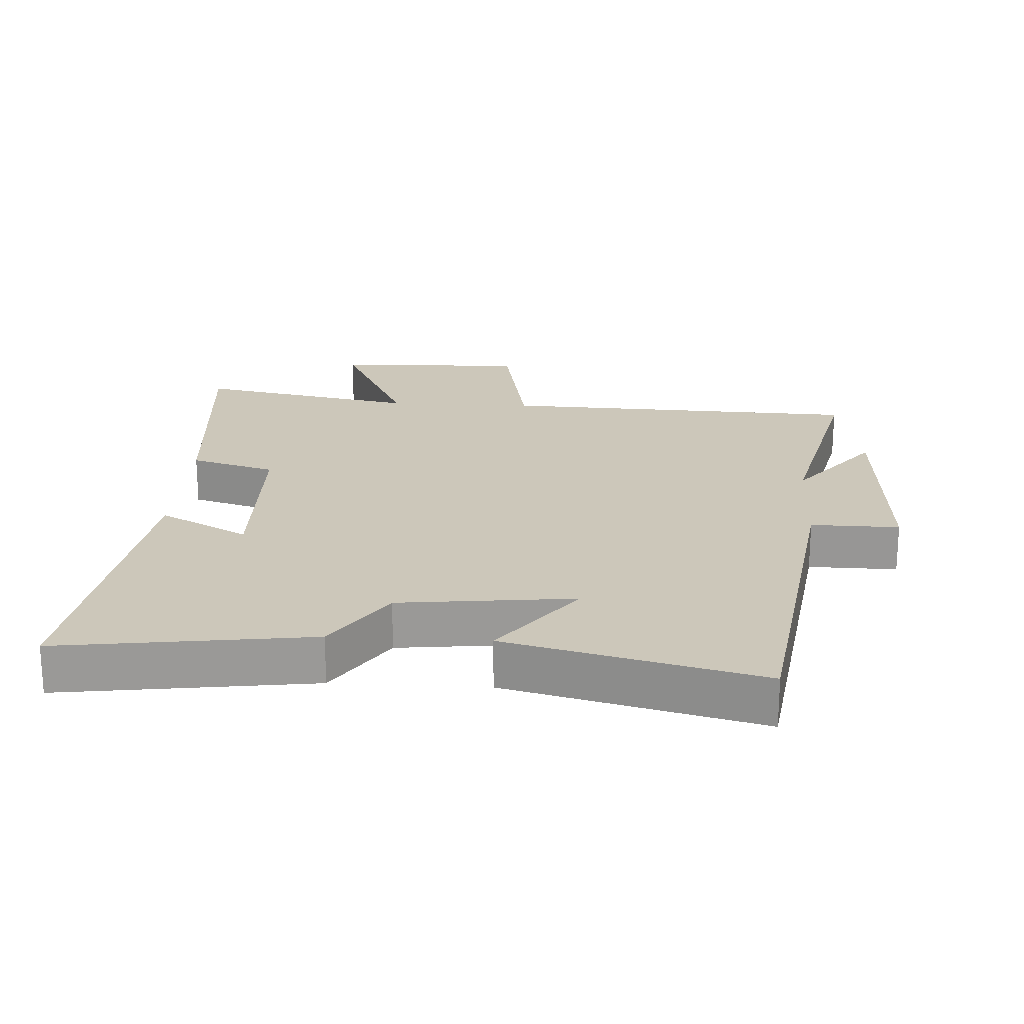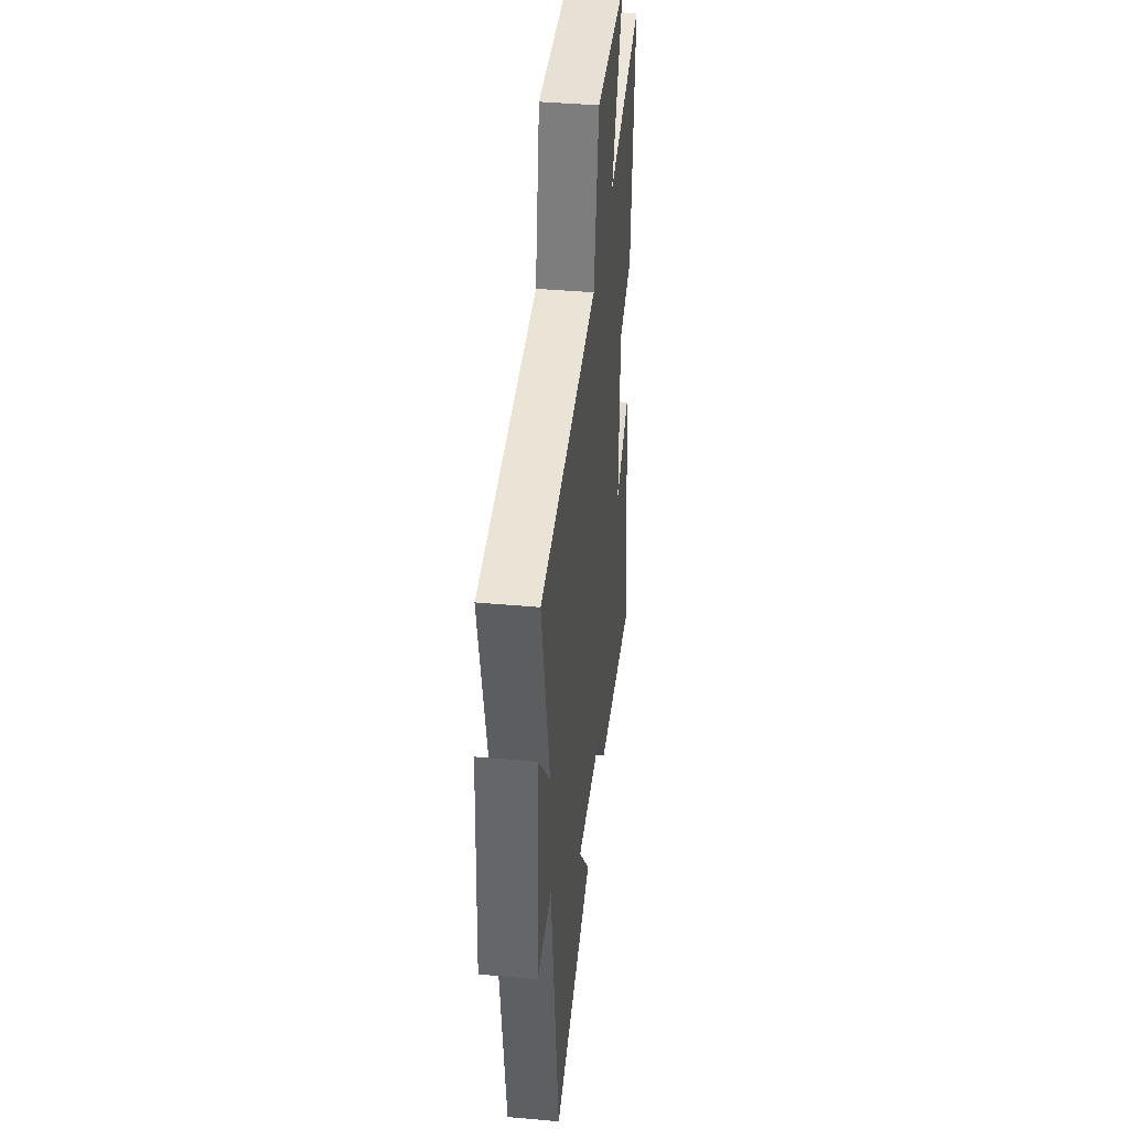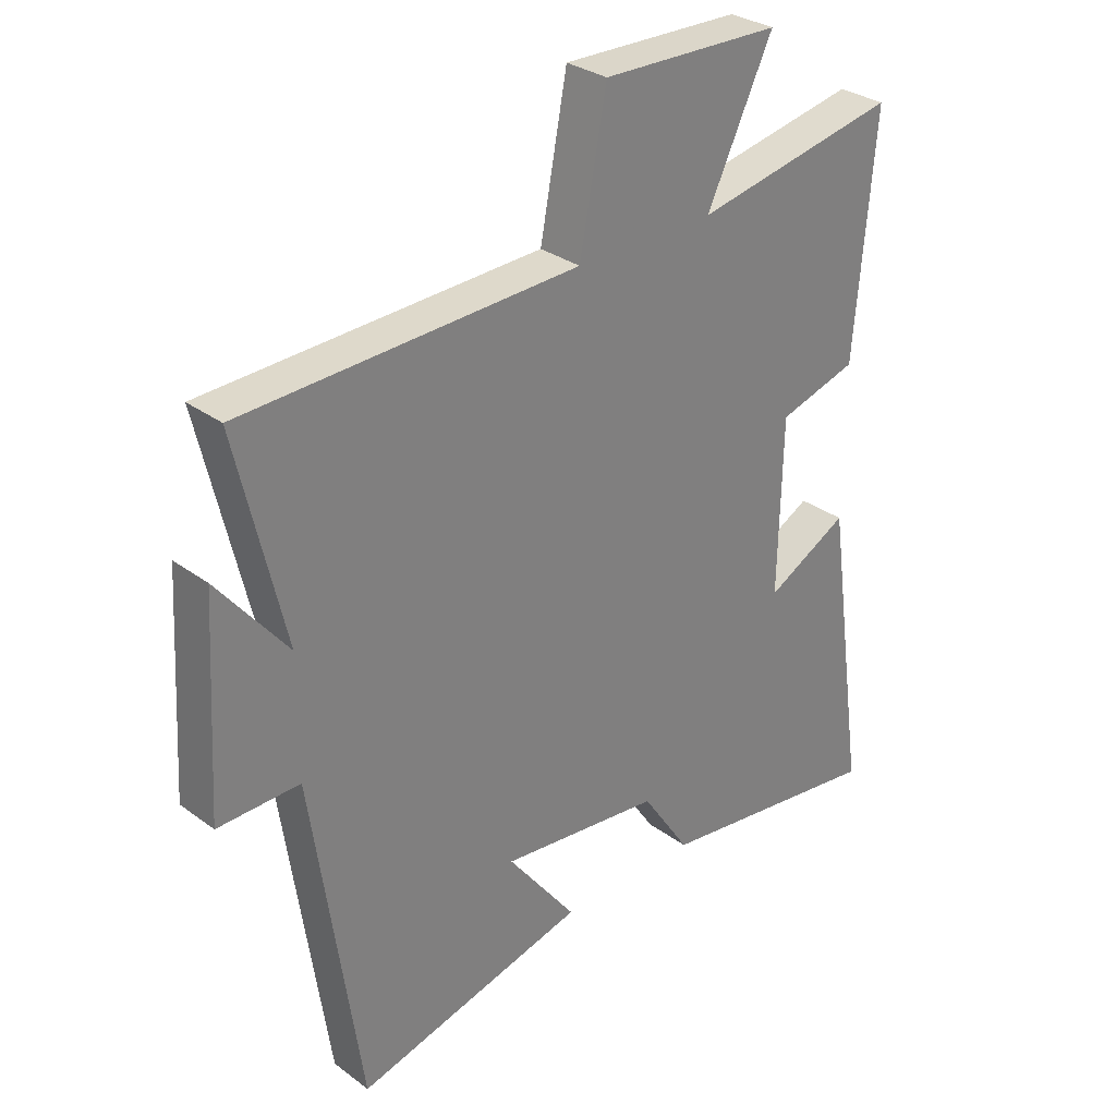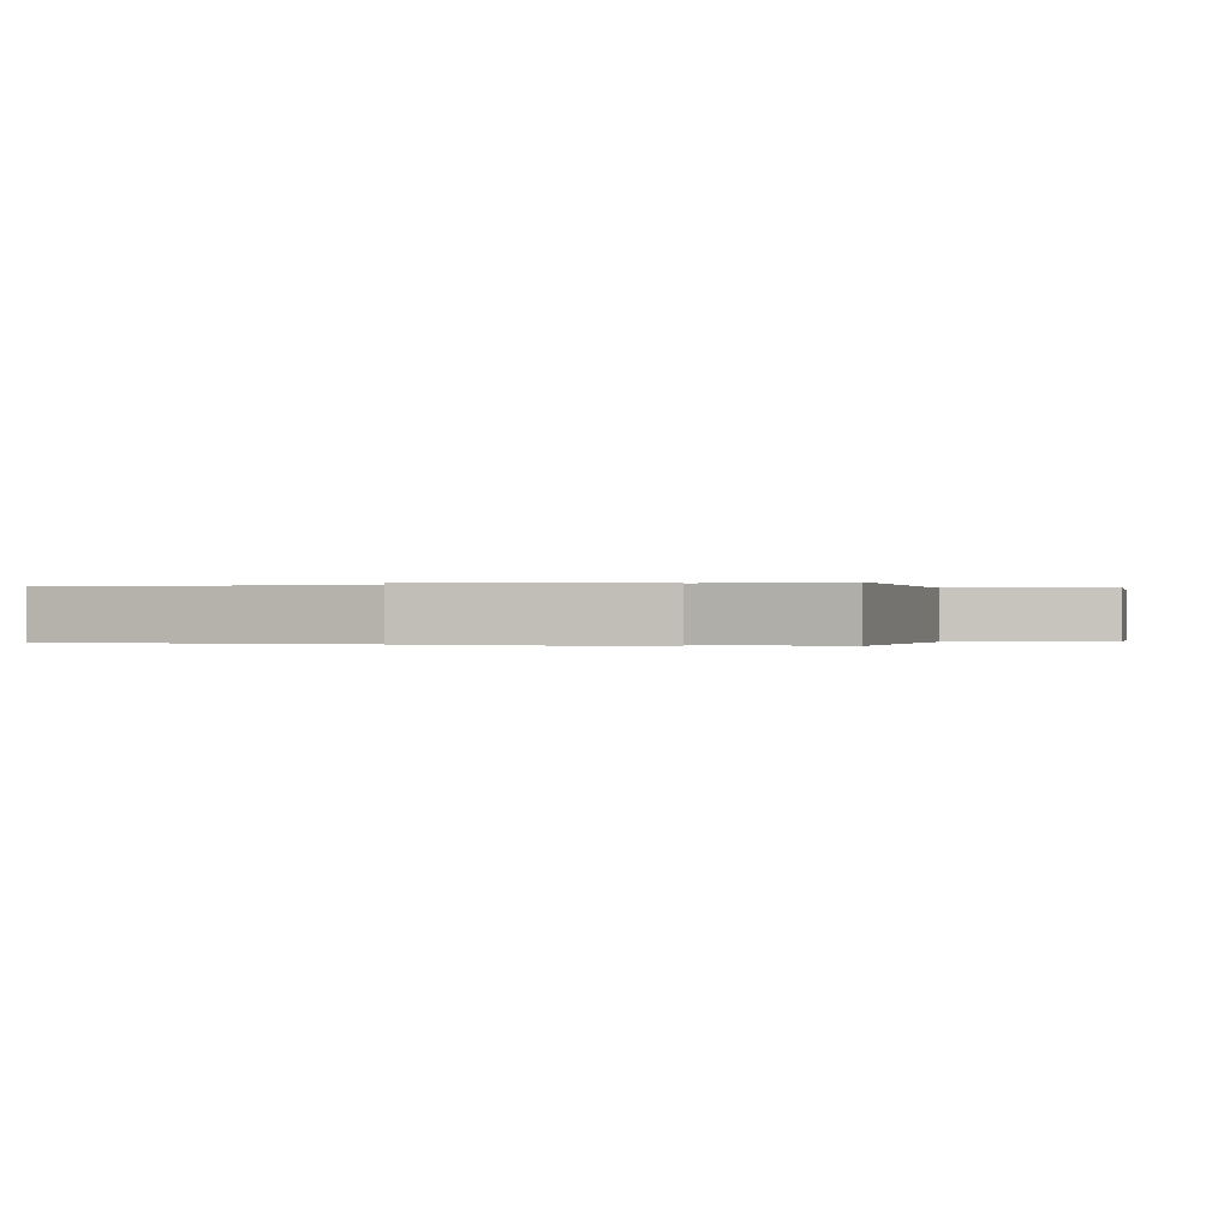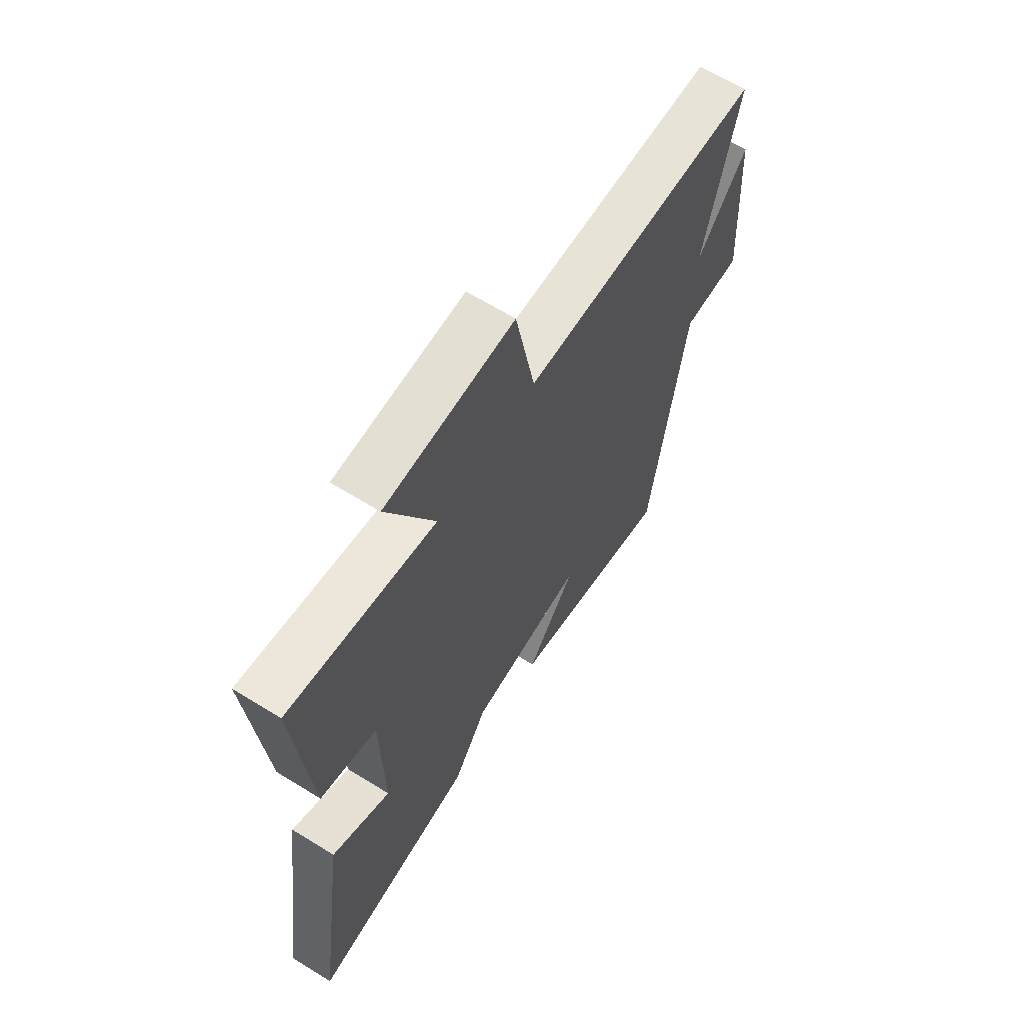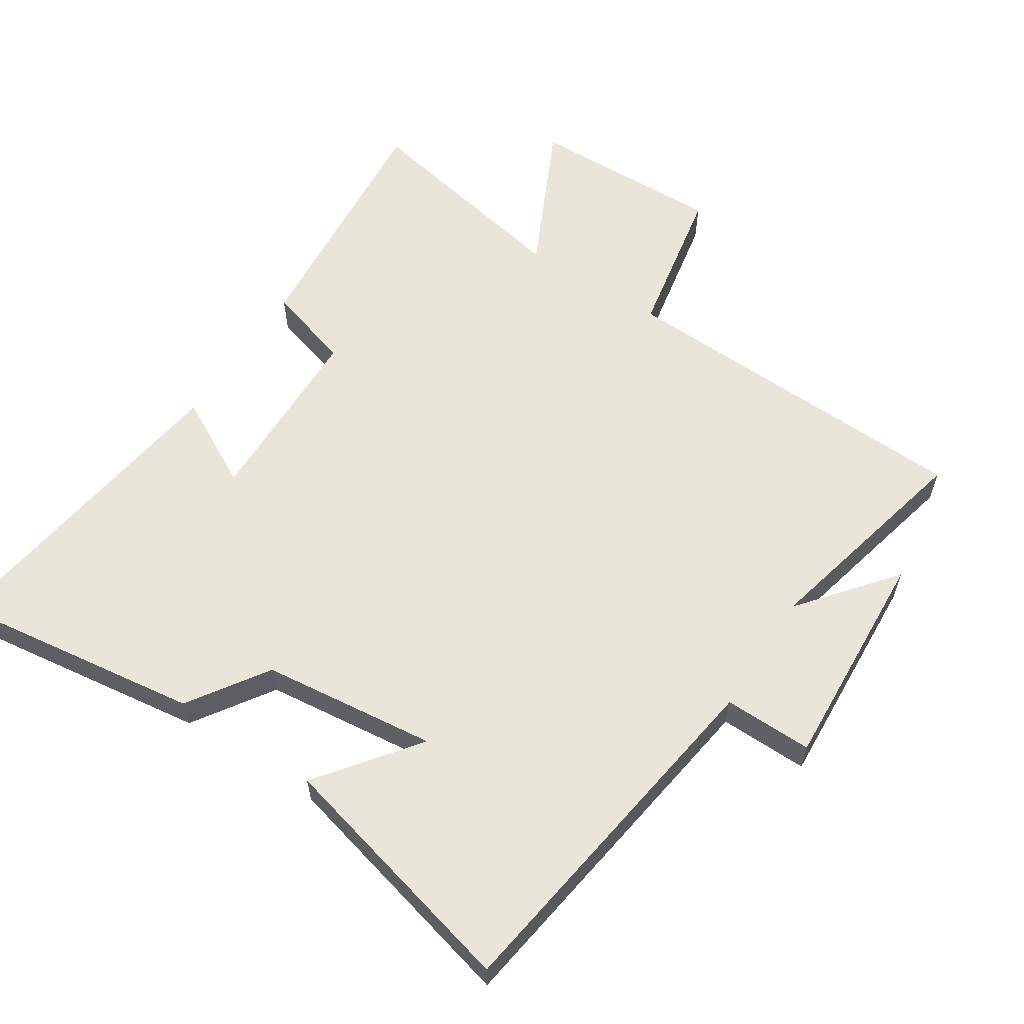
<metadata>
{"format":"obj","ext":"obj","renderer":"f3d","projection":"perspective","resolution":1024,"background":"white","views":[{"elev":21.4,"azim":-176.7,"up":"+Y"},{"elev":40.8,"azim":-83.7,"up":"+Z"},{"elev":30.7,"azim":-43.4,"up":"+Z"},{"elev":-0.1,"azim":-76.3,"up":"+Y"},{"elev":64.9,"azim":121.9,"up":"+Z"},{"elev":59.7,"azim":-147.0,"up":"+Y"}]}
</metadata>
<code>
v 0.569 0.07 -0.552
v 0.19 0.07 -0.5
v 0.111 0.07 -0.381
v -0.153 0.07 -0.351
v -0.04 0.07 -0.5
v -0.421 0.07 -0.596
v -0.5 0.07 -0.049
v -0.634 0.07 -0.051
v -0.614 0.07 0.287
v -0.5 0.07 0.145
v -0.578 0.07 0.48
v -0.029 0.07 0.5
v 0.015 0.07 0.732
v 0.307 0.07 0.724
v 0.199 0.07 0.5
v 0.533 0.07 0.565
v 0.5 0.07 0.184
v 0.371 0.07 0.146
v 0.365 0.07 -0.138
v 0.5 0.07 -0.066
v 0.569 0 -0.552
v 0.19 0 -0.5
v 0.111 0 -0.381
v -0.153 0 -0.351
v -0.04 0 -0.5
v -0.421 0 -0.596
v -0.5 0 -0.049
v -0.634 0 -0.051
v -0.614 0 0.287
v -0.5 0 0.145
v -0.578 0 0.48
v -0.029 0 0.5
v 0.015 0 0.732
v 0.307 0 0.724
v 0.199 0 0.5
v 0.533 0 0.565
v 0.5 0 0.184
v 0.371 0 0.146
v 0.365 0 -0.138
v 0.5 0 -0.066
f 19 20 1 2
f 18 19 2 3
f 15 16 17 18
f 15 18 3 4
f 12 13 14 15
f 10 11 12 15
f 10 15 4
f 7 8 9 10
f 7 10 4
f 4 5 6 7
f 22 21 40 39
f 23 22 39 38
f 38 37 36 35
f 24 23 38 35
f 35 34 33 32
f 35 32 31 30
f 24 35 30
f 30 29 28 27
f 24 30 27
f 27 26 25 24
f 1 21 22 2
f 2 22 23 3
f 3 23 24 4
f 4 24 25 5
f 5 25 26 6
f 6 26 27 7
f 7 27 28 8
f 8 28 29 9
f 9 29 30 10
f 10 30 31 11
f 11 31 32 12
f 12 32 33 13
f 13 33 34 14
f 14 34 35 15
f 15 35 36 16
f 16 36 37 17
f 17 37 38 18
f 18 38 39 19
f 19 39 40 20
f 20 40 21 1

</code>
